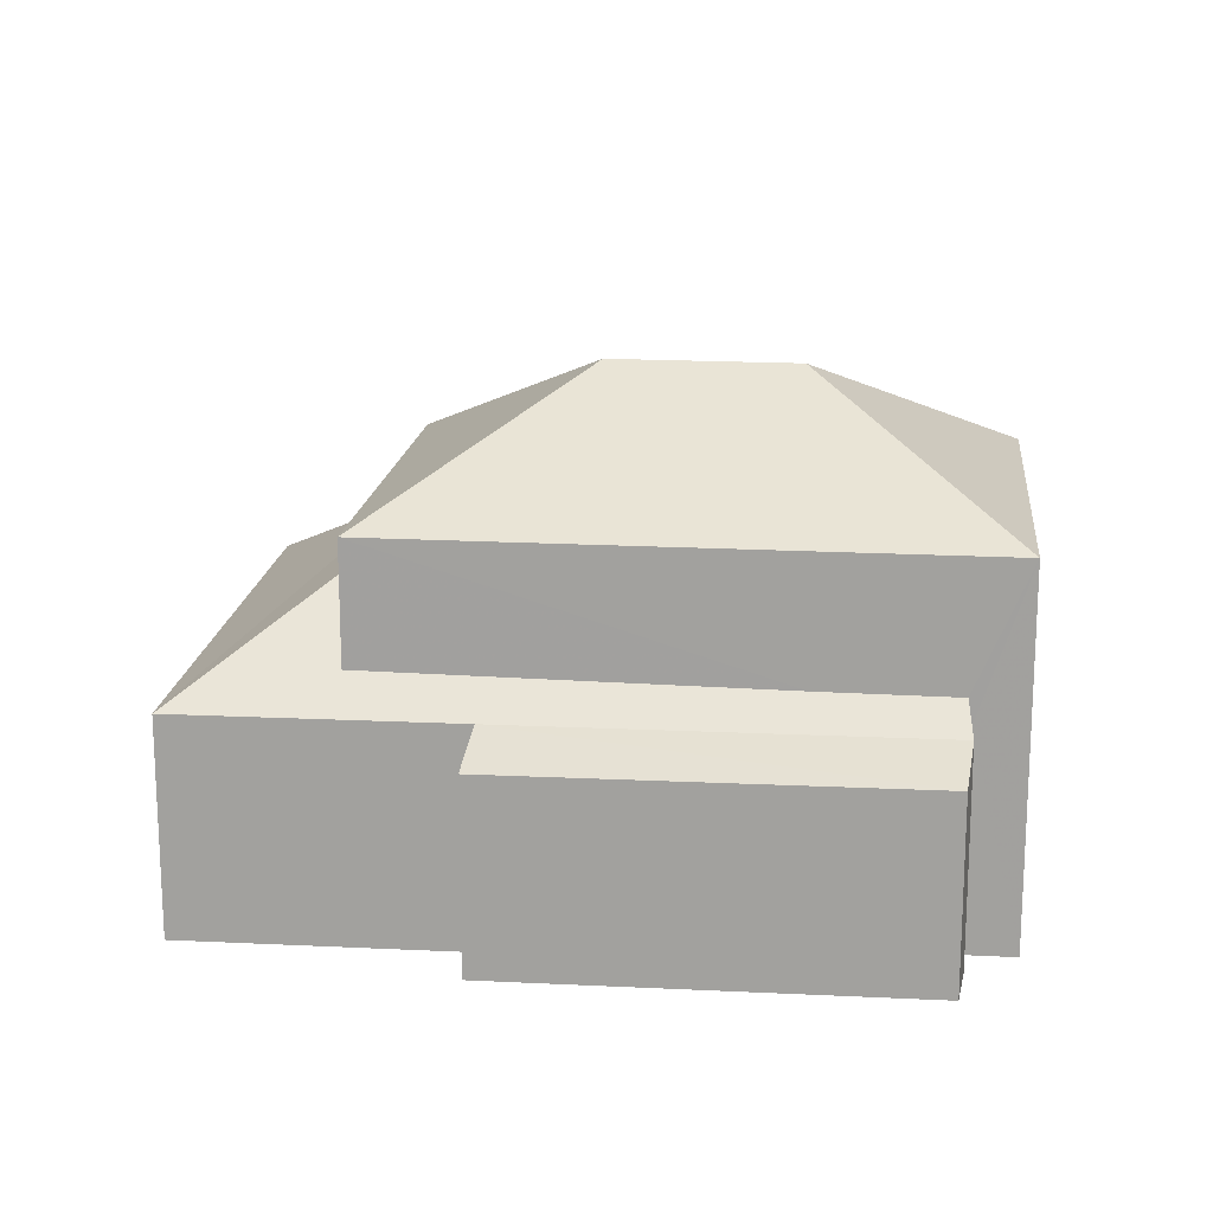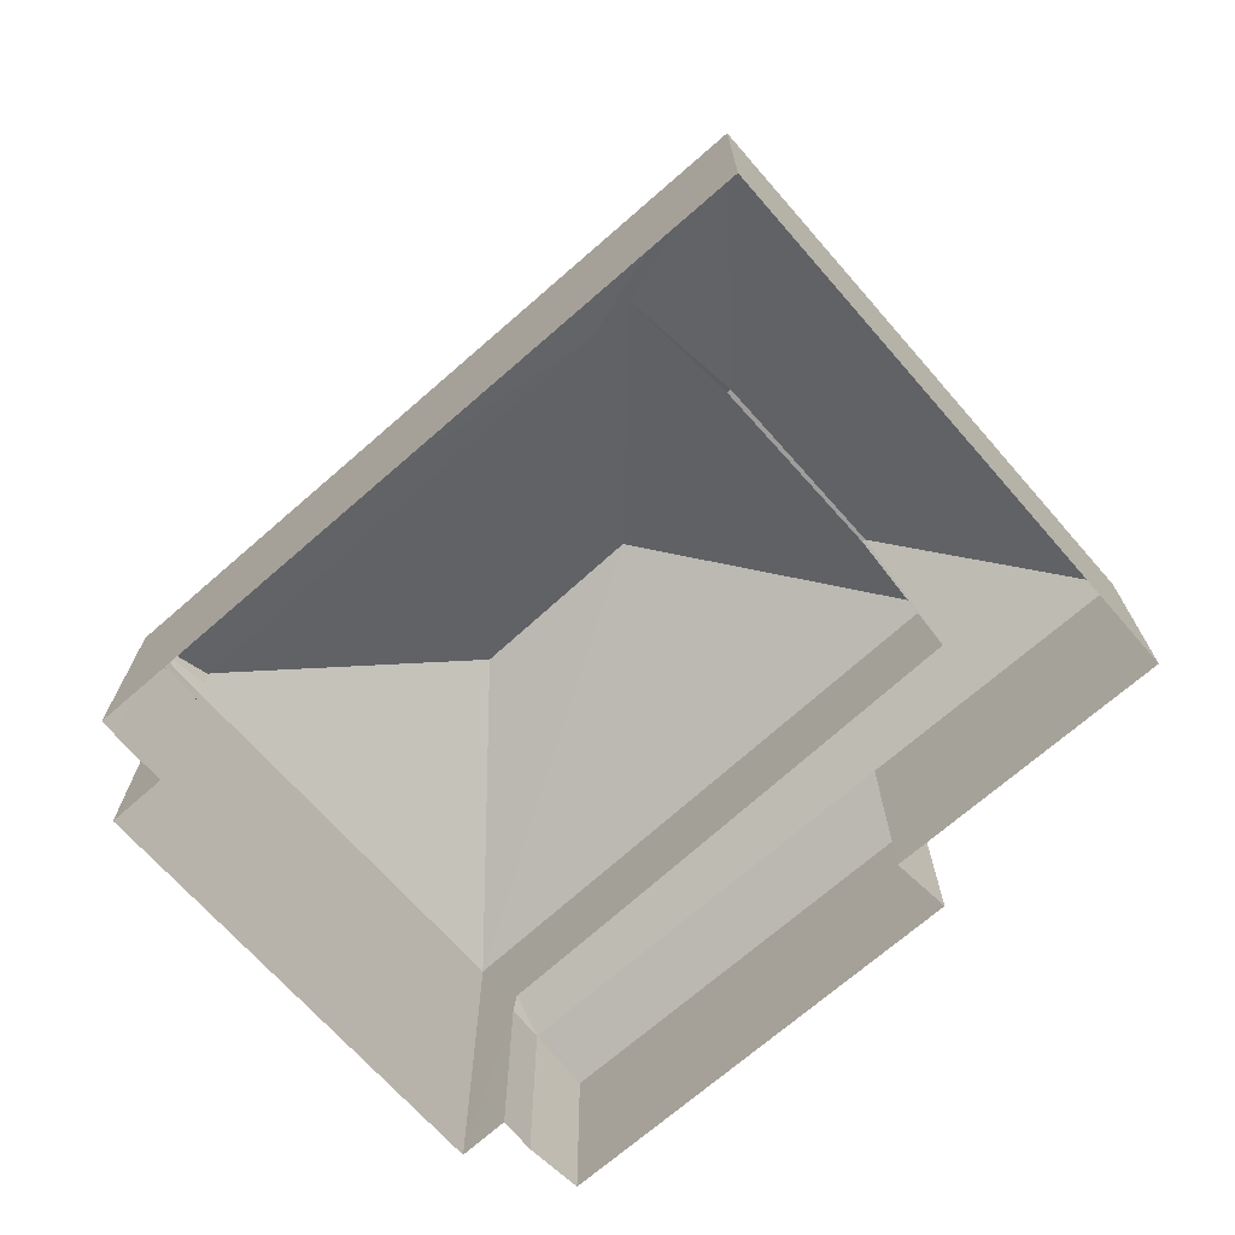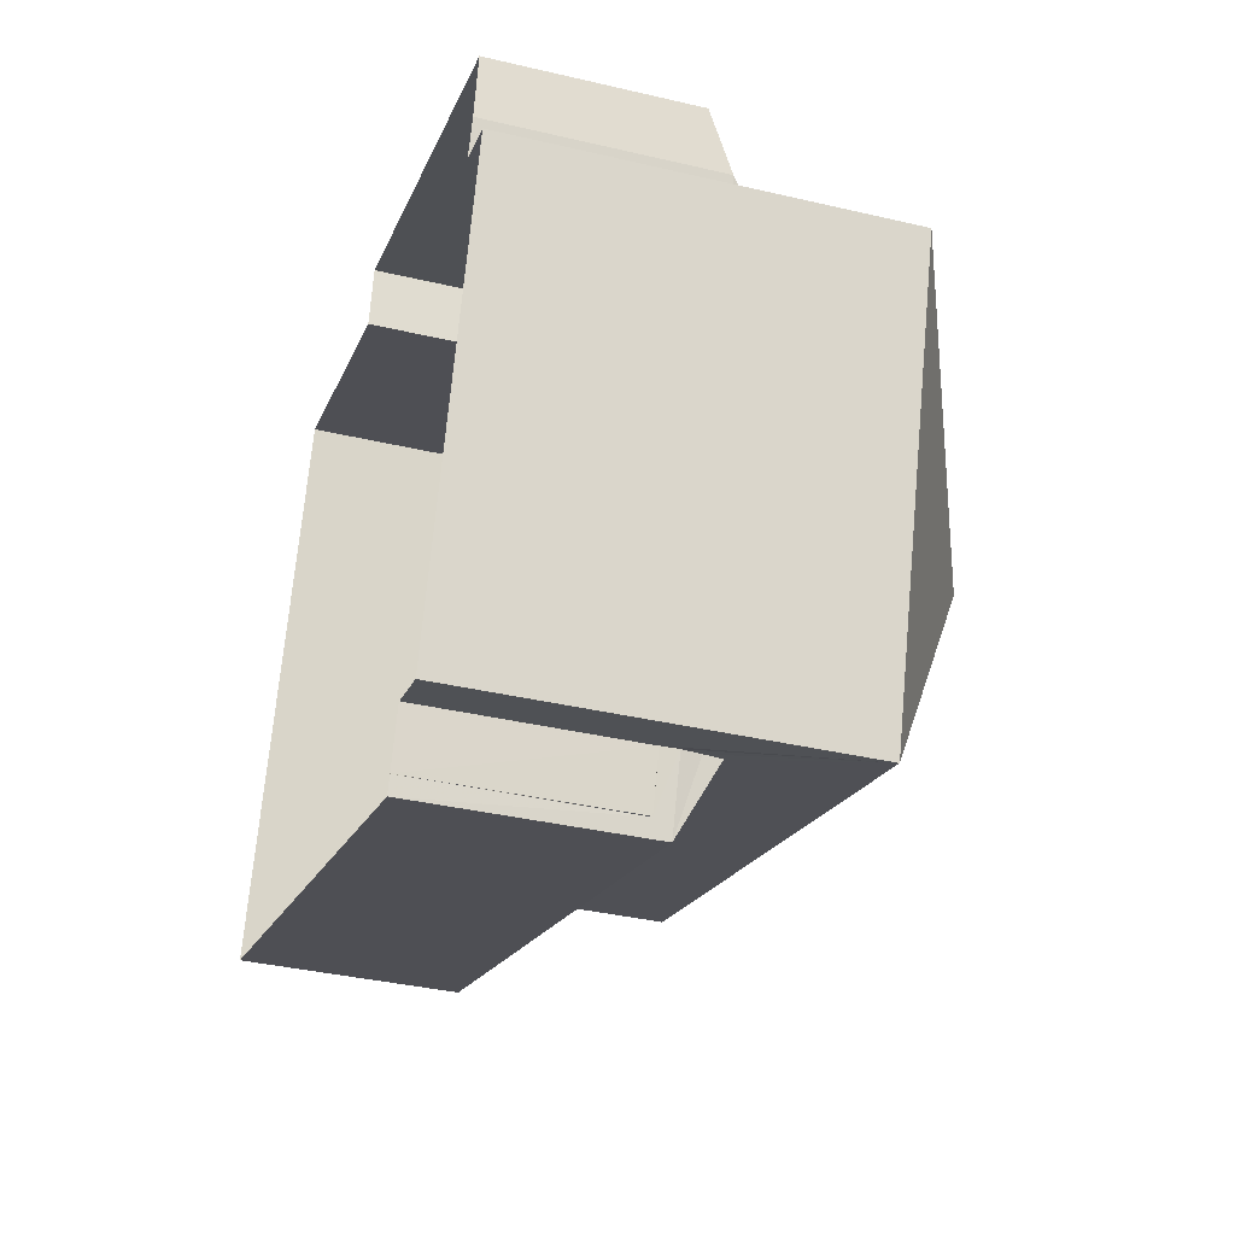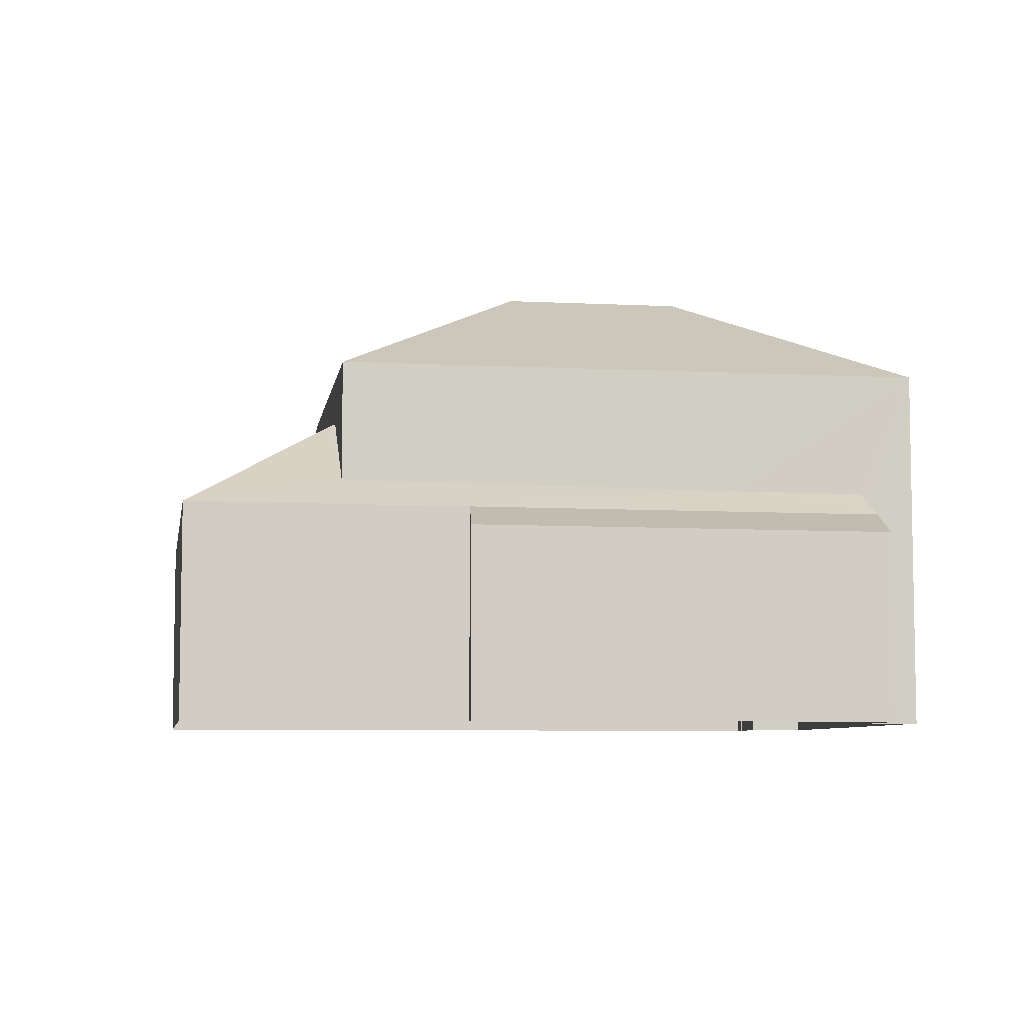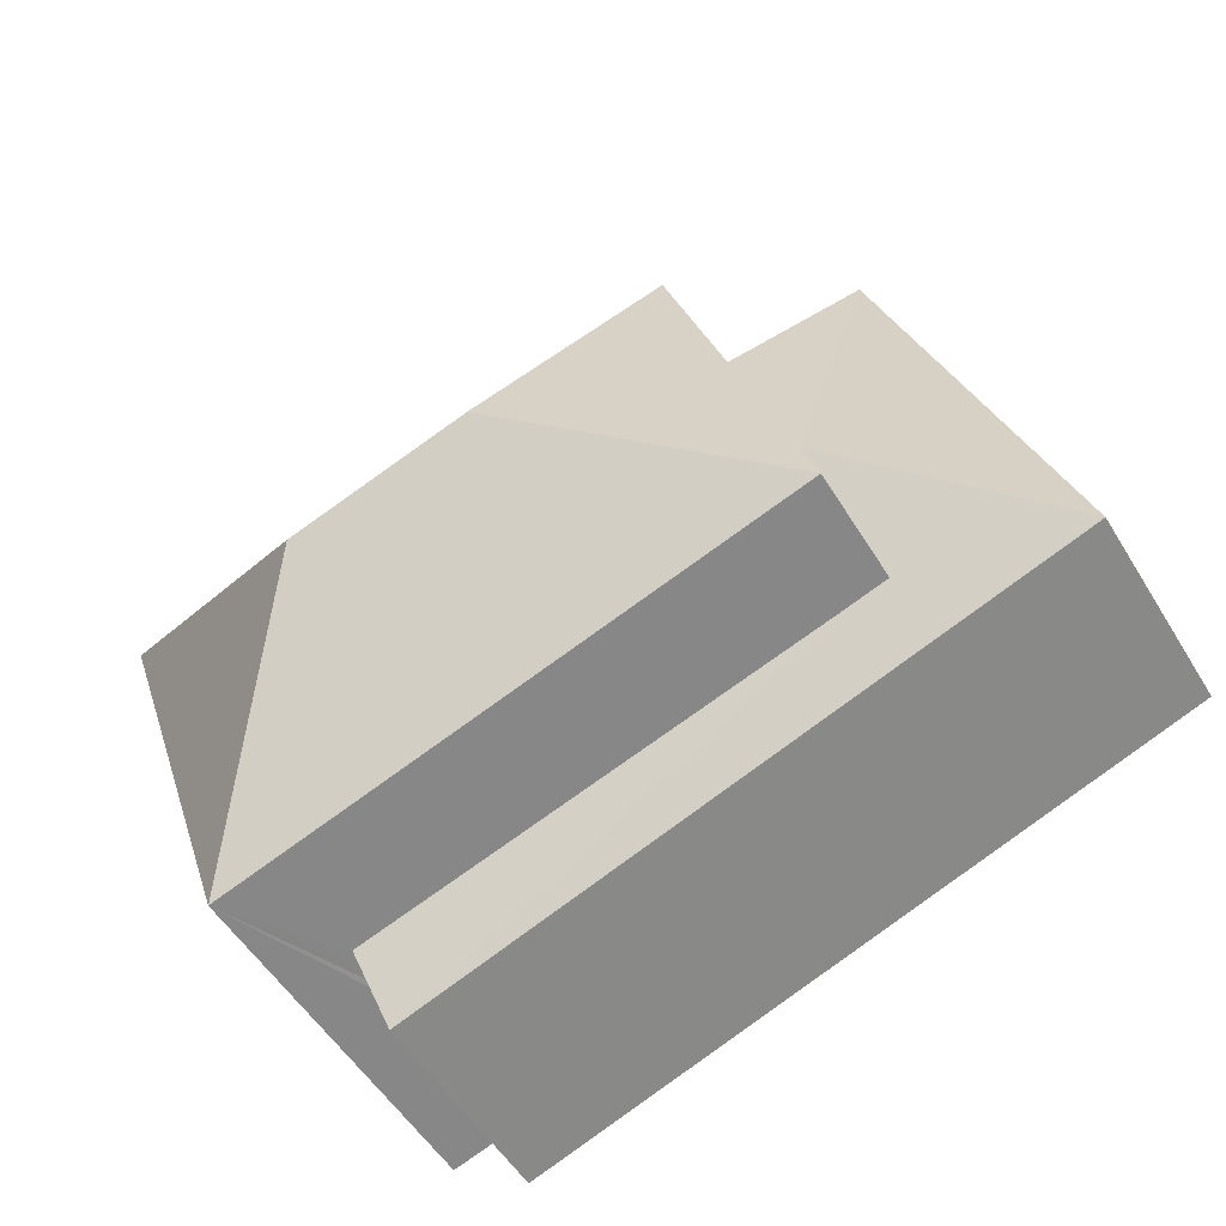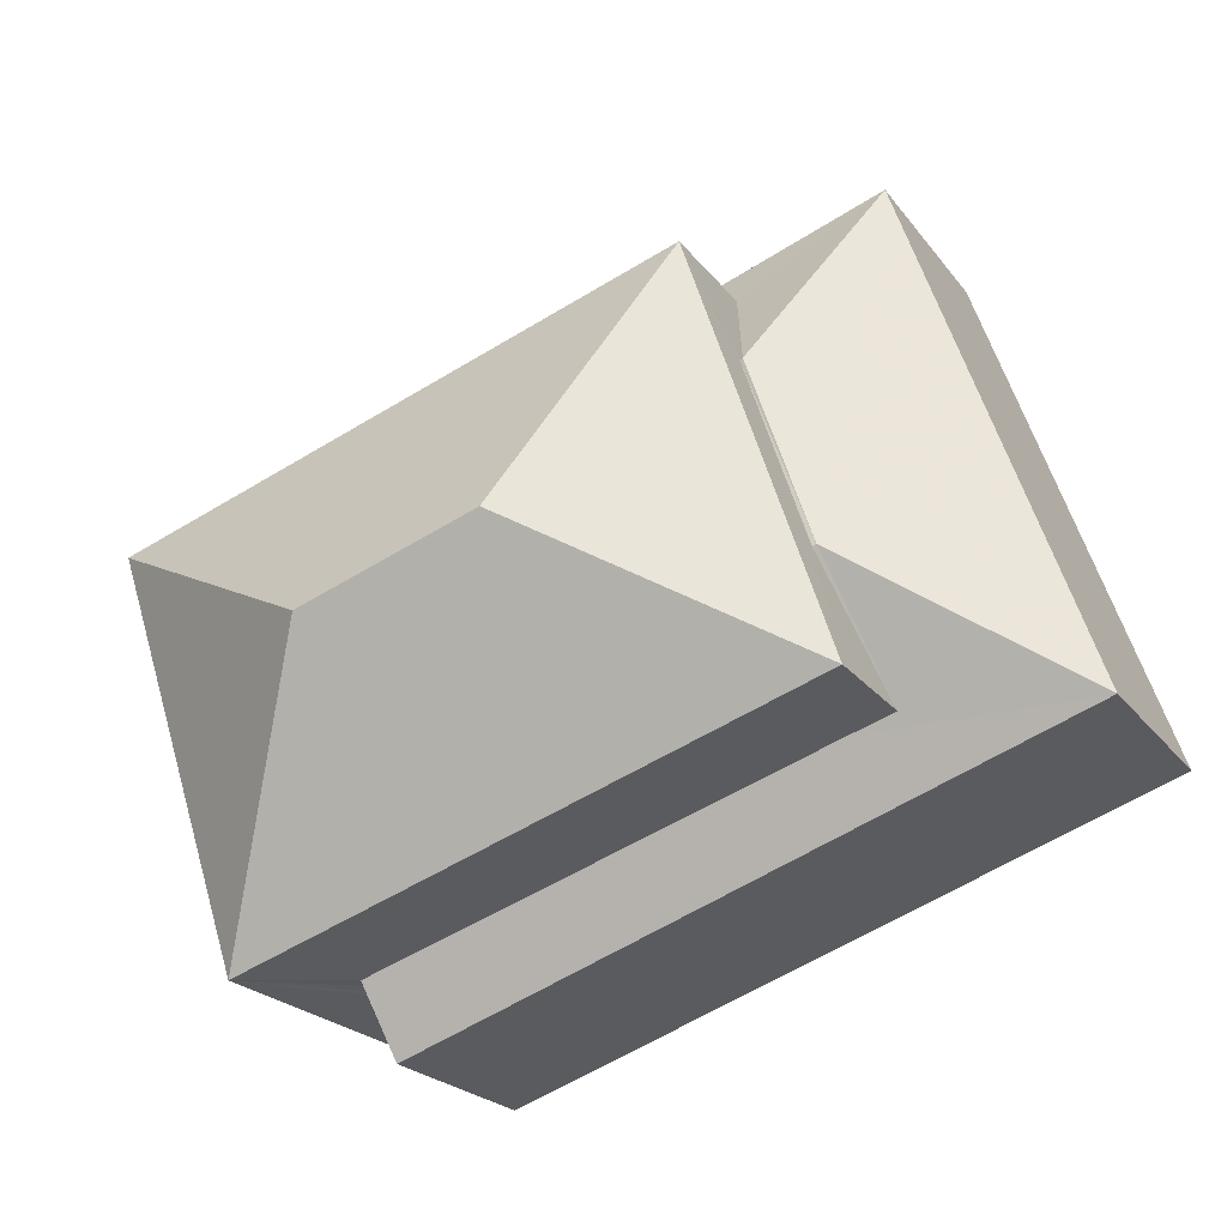
<metadata>
{"format":"obj","ext":"obj","renderer":"f3d","projection":"perspective","resolution":1024,"background":"white","views":[{"elev":16.9,"azim":-155.3,"up":"+Z"},{"elev":-71.1,"azim":60.3,"up":"+Z"},{"elev":-37.0,"azim":-106.9,"up":"+Y"},{"elev":-6.7,"azim":-170.3,"up":"+Z"},{"elev":-53.0,"azim":30.7,"up":"+Y"},{"elev":-22.2,"azim":26.9,"up":"+Y"}]}
</metadata>
<code>
v -8.813e+04 -1.005e+05 2.992
v -8.812e+04 -1.005e+05 2.994
v -8.813e+04 -1.005e+05 2.992
v -8.813e+04 -1.005e+05 2.994
v -8.813e+04 -1.005e+05 2.994
v -8.814e+04 -1.005e+05 2.992
v -8.813e+04 -1.005e+05 2.992
v -8.814e+04 -1.005e+05 2.992
v -8.814e+04 -1.005e+05 2.992
v -8.814e+04 -1.005e+05 2.993
v -8.814e+04 -1.005e+05 2.992
v -8.813e+04 -1.005e+05 2.993
v -8.813e+04 -1.005e+05 2.994
v -8.813e+04 -1.005e+05 6.763
v -8.813e+04 -1.005e+05 6.468
v -8.813e+04 -1.005e+05 6.469
v -8.813e+04 -1.005e+05 7.048
v -8.814e+04 -1.005e+05 6.467
v -8.814e+04 -1.005e+05 6.889
v -8.813e+04 -1.005e+05 6.467
v -8.813e+04 -1.005e+05 6.961
v -8.813e+04 -1.005e+05 6.467
v -8.813e+04 -1.005e+05 8.127
v -8.813e+04 -1.005e+05 8.117
v -8.814e+04 -1.005e+05 6.467
v -8.814e+04 -1.005e+05 6.881
v -8.813e+04 -1.005e+05 8.127
v -8.812e+04 -1.005e+05 6.469
v -8.813e+04 -1.005e+05 8.128
v -8.813e+04 -1.005e+05 6.982
v -8.813e+04 -1.005e+05 6.984
v -8.813e+04 -1.005e+05 8.128
v -8.813e+04 -1.005e+05 6.071
v -8.814e+04 -1.005e+05 6.071
v -8.813e+04 -1.005e+05 6.199
v -8.813e+04 -1.005e+05 6.199
v -8.813e+04 -1.005e+05 6.198
v -8.813e+04 -1.005e+05 6.198
v -8.813e+04 -1.005e+05 8.924
v -8.813e+04 -1.005e+05 10.82
v -8.814e+04 -1.005e+05 8.923
v -8.813e+04 -1.005e+05 10.82
v -8.814e+04 -1.005e+05 8.922
v -8.813e+04 -1.005e+05 8.922
f 1 2 3
f 2 4 5
f 3 6 7
f 8 9 10
f 3 11 6
f 12 5 13
f 9 12 10
f 9 11 3
f 12 3 2
f 12 2 5
f 12 9 3
f 14 15 16
f 17 14 16
f 18 19 20
f 21 22 20
f 23 22 21
f 21 24 23
f 19 21 20
f 25 26 18
f 26 19 18
f 24 27 23
f 28 22 29
f 22 23 29
f 29 30 28
f 28 30 31
f 32 30 29
f 31 16 28
f 31 17 16
f 20 33 34
f 18 20 34
f 35 36 37
f 38 35 37
f 27 29 23
f 27 32 29
f 39 40 41
f 42 40 39
f 40 42 43
f 43 42 44
f 42 39 44
f 40 43 41
f 2 16 4
f 2 28 16
f 15 36 16
f 16 36 4
f 15 37 36
f 4 36 5
f 22 2 1
f 22 28 2
f 20 22 1
f 3 20 1
f 25 18 11
f 9 25 11
f 34 7 6
f 34 33 7
f 33 3 7
f 33 20 3
f 34 6 11
f 18 34 11
f 36 35 13
f 5 36 13
f 38 13 35
f 38 12 13
f 8 25 9
f 21 19 44
f 43 25 8
f 19 43 44
f 19 26 43
f 26 25 43
f 43 8 10
f 41 43 10
f 30 39 31
f 12 38 10
f 10 38 41
f 17 39 41
f 38 37 15
f 31 39 17
f 14 17 41
f 15 14 41
f 38 15 41
f 21 44 24
f 39 30 32
f 44 39 32
f 24 44 27
f 32 27 44

</code>
